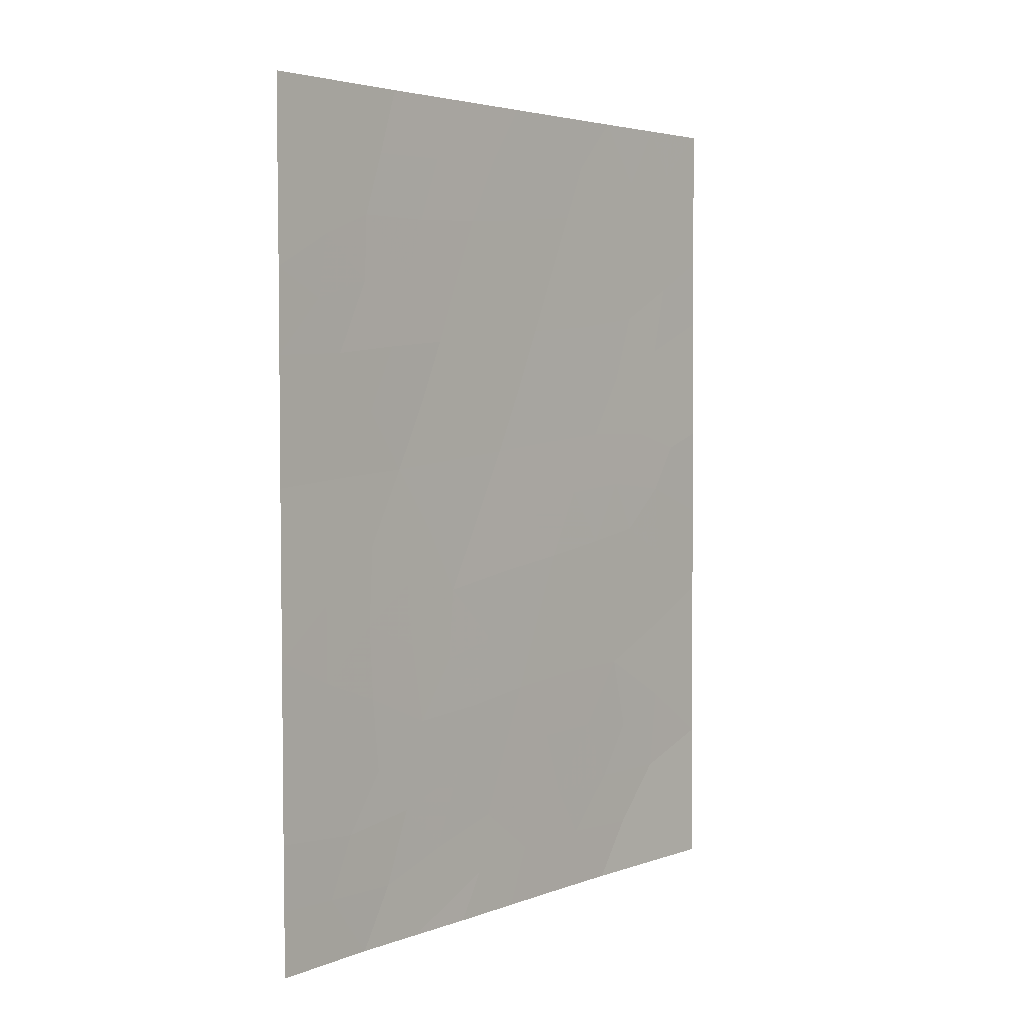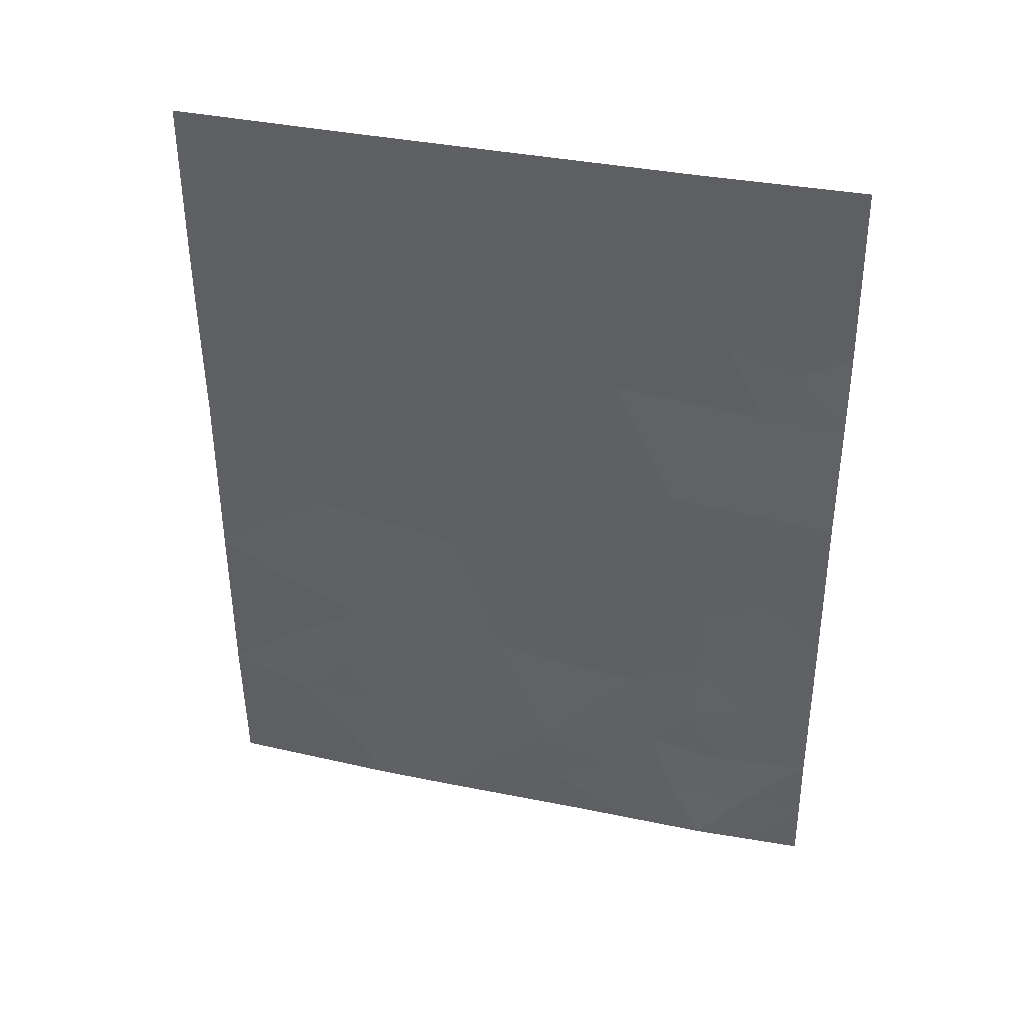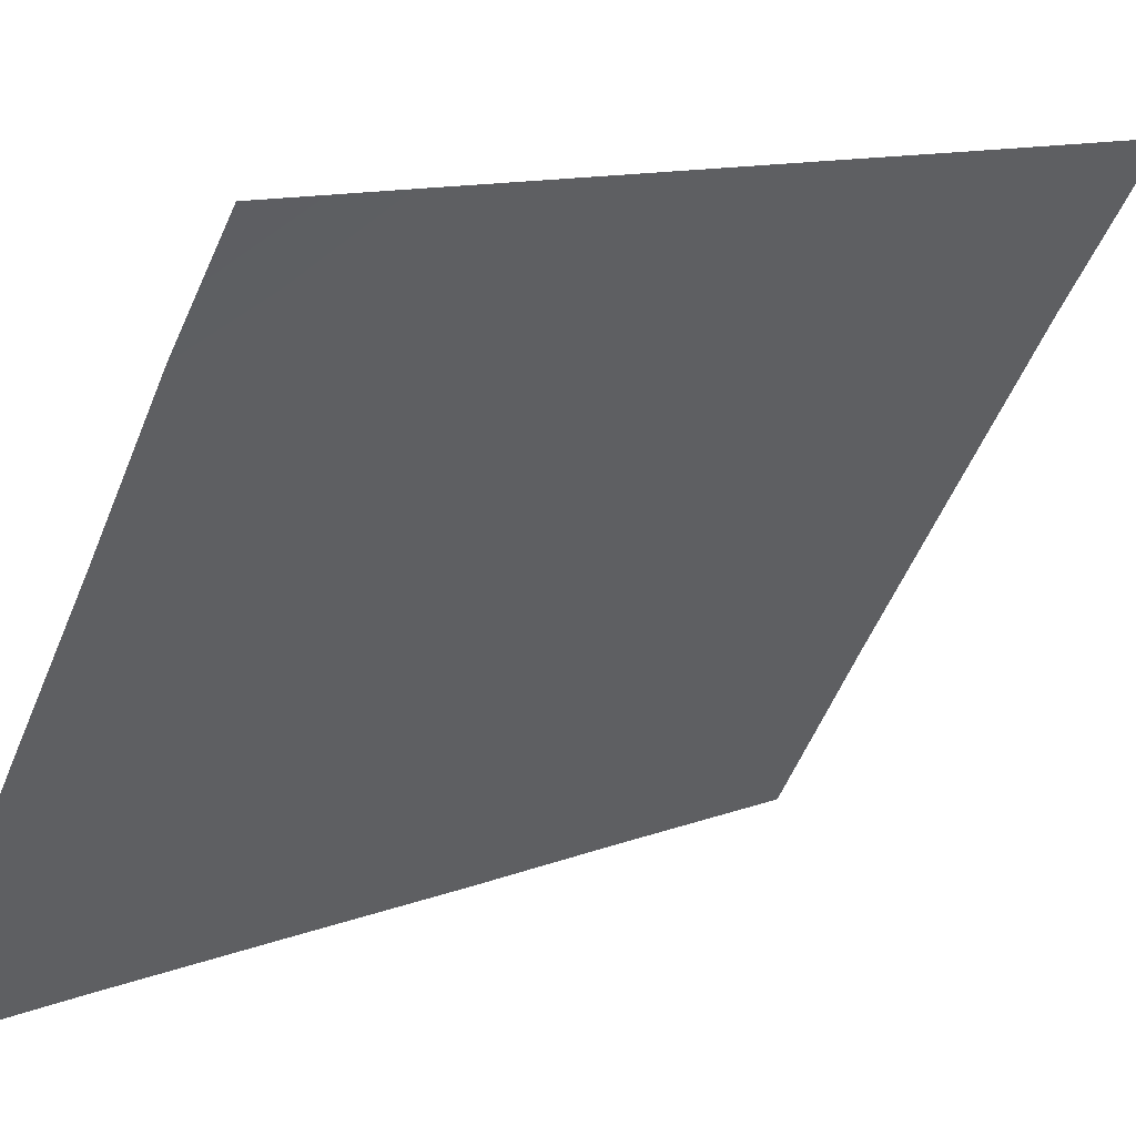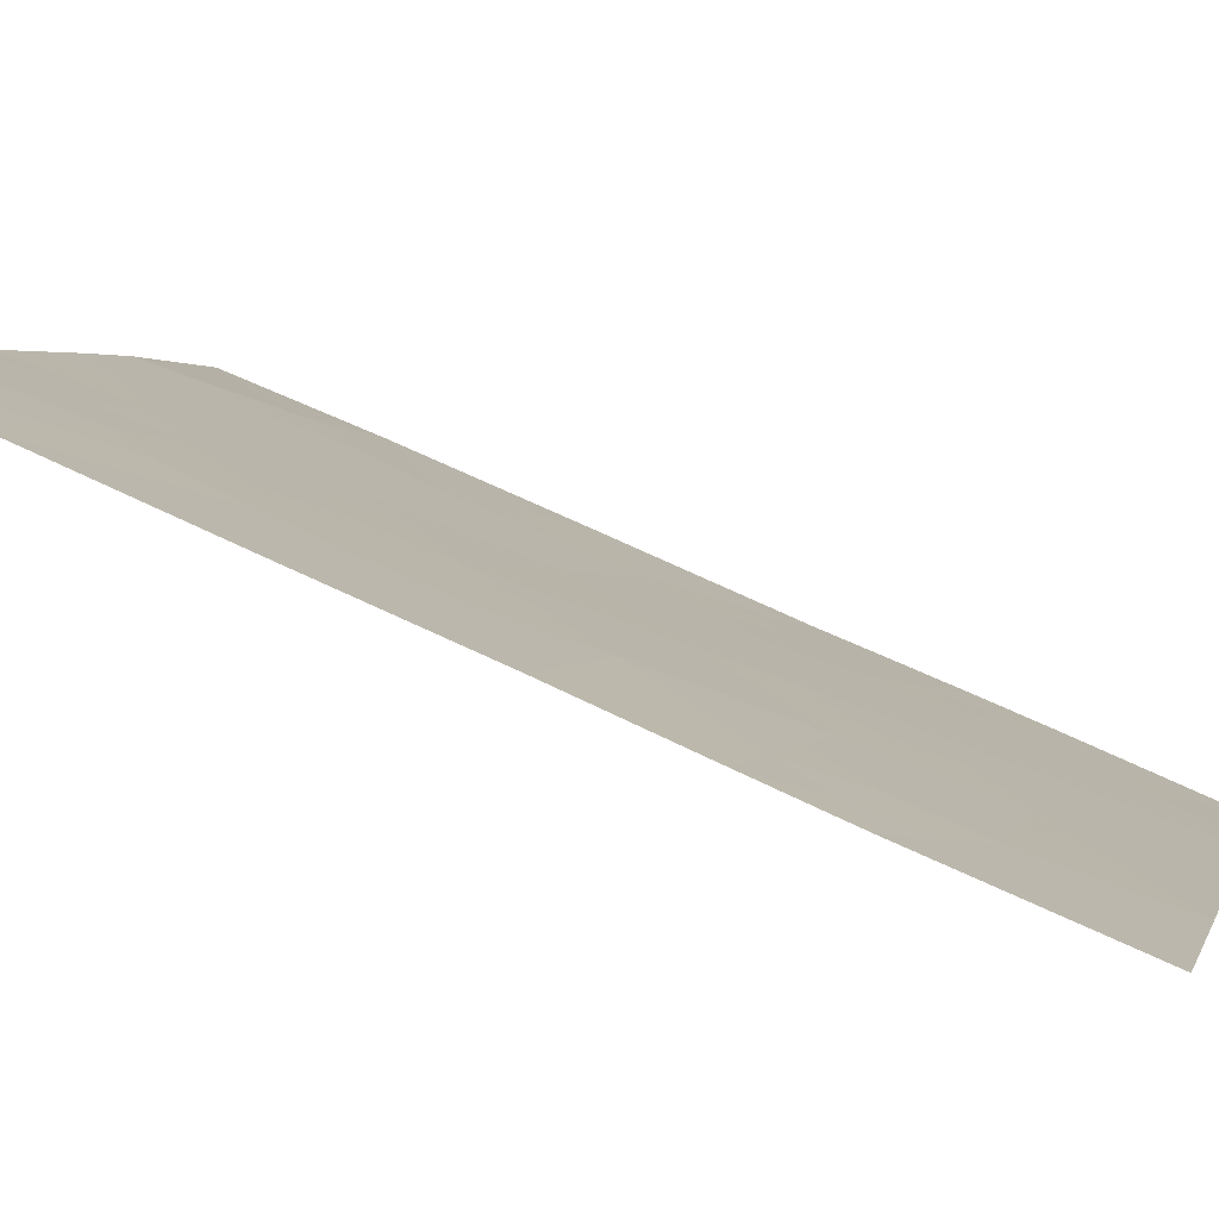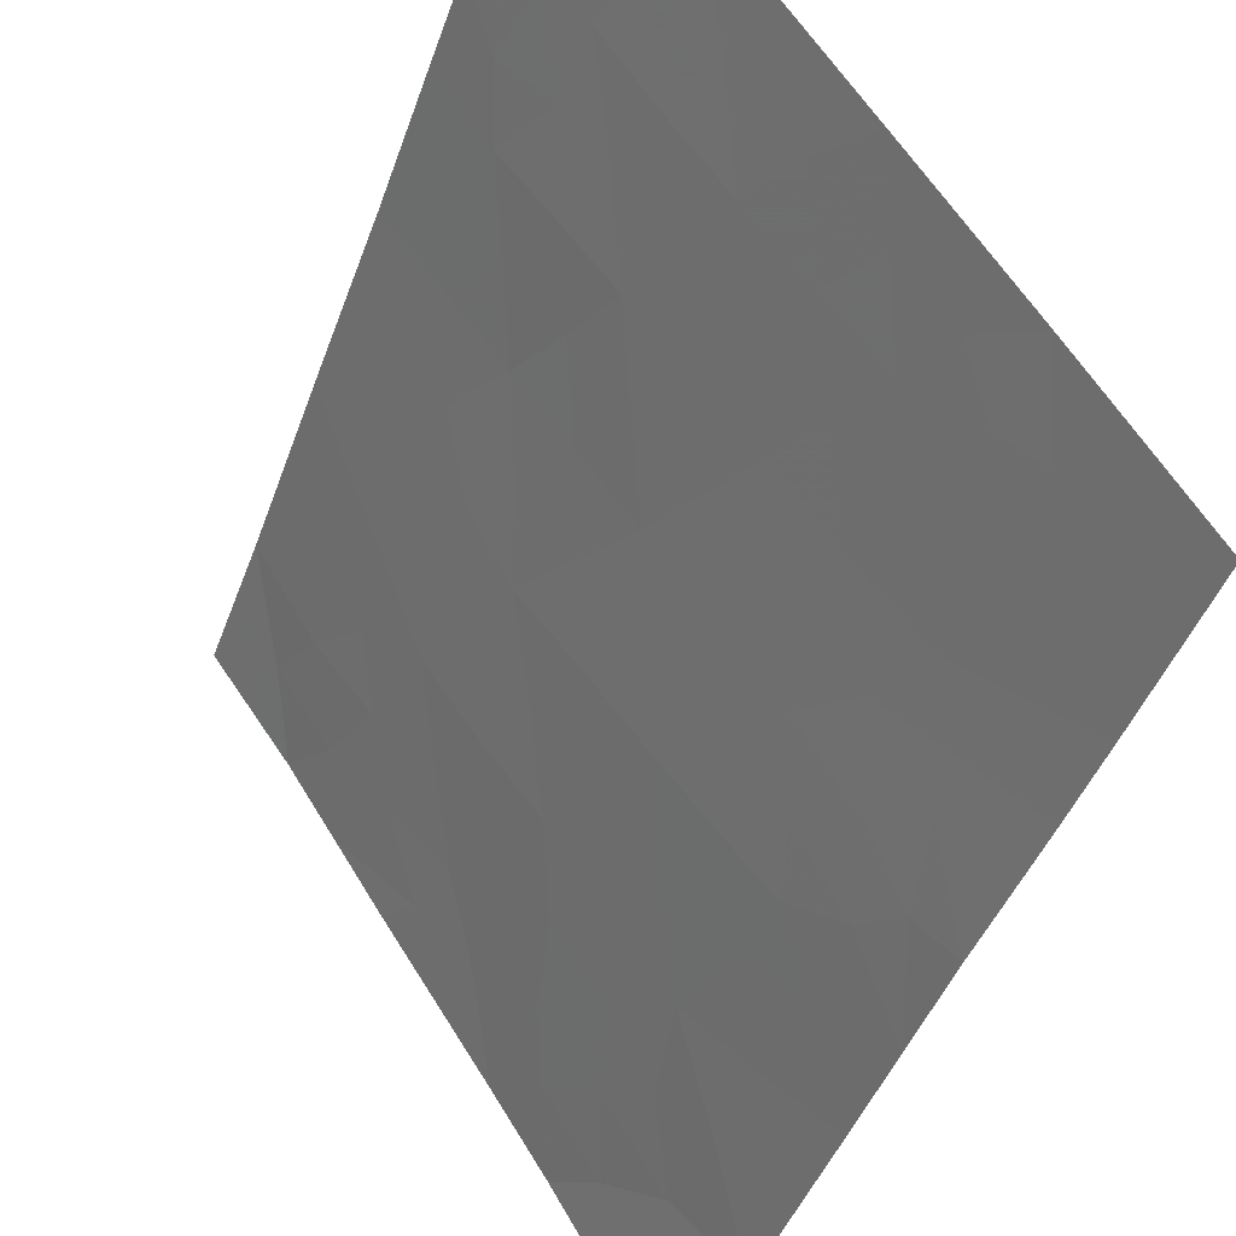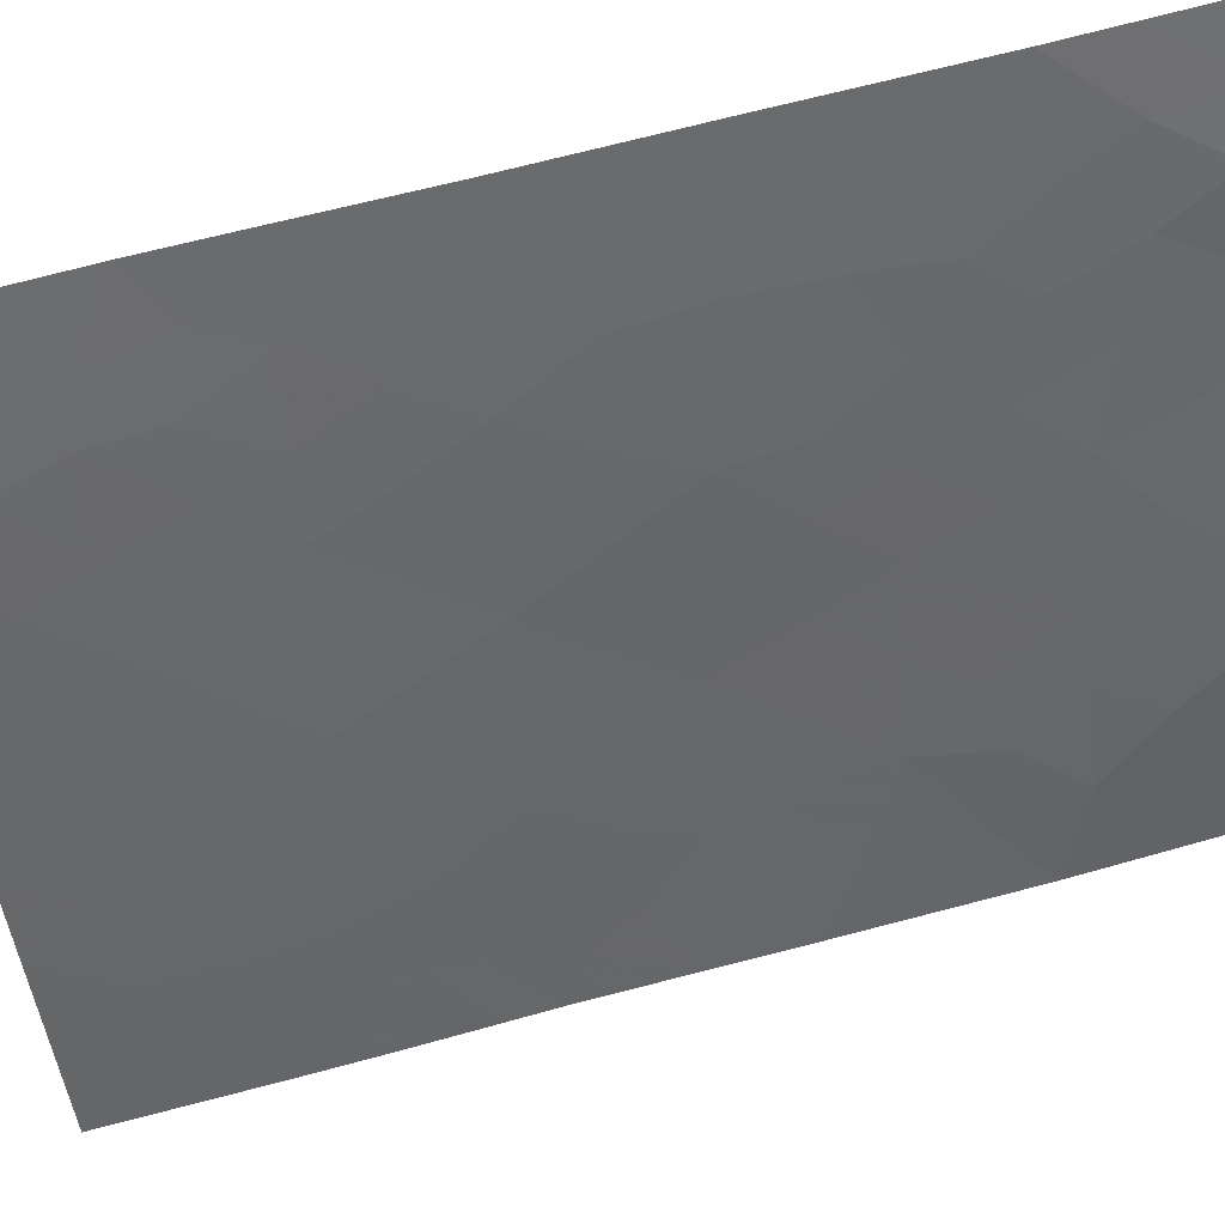
<metadata>
{"format":"obj","ext":"obj","renderer":"f3d","projection":"perspective","resolution":1024,"background":"white","views":[{"elev":3.9,"azim":72.6,"up":"+Y"},{"elev":37.3,"azim":-42.6,"up":"+Y"},{"elev":11.2,"azim":45.9,"up":"+Z"},{"elev":63.4,"azim":116.7,"up":"+Z"},{"elev":-43.0,"azim":161.8,"up":"+Z"},{"elev":71.6,"azim":-104.2,"up":"+Z"}]}
</metadata>
<code>
v -61.65 42.26 38.72
v -62.62 41.53 37.26
v -66.8 45.08 30.72
v -64.85 38 33.8
v -64.14 44.92 34.94
v -64.62 46.72 34.23
v -63.97 39.49 35.18
v -65.84 43.57 32.22
v -61.67 47.47 38.72
v -64.42 50 34.58
v -61.67 46.31 38.72
v -61.67 44.55 38.72
v -66.78 40.05 30.72
v -66.79 42.48 30.72
v -63.55 42.93 35.83
v -62.64 43.69 37.25
v -62.98 50 36.82
v -63.17 41.09 36.4
v -65.48 38 32.81
v -65.62 50 32.7
v -66.85 47.9 30.72
v -66.86 50 30.72
v -61.64 39.8 38.72
v -66.73 38 30.72
v -61.71 50 38.72
v -62.53 38 37.41
v -63.64 38 35.66
v -61.62 38 38.72
v -63.43 46.53 36.05
v -65.89 46.96 32.22
v -63.85 48.29 35.44
v -62.62 48.25 37.32
v -65.63 41.45 32.56
v -64.8 43.27 33.86
v -64.36 41.31 34.55
v -62.3 46.35 37.76
v -65.06 48.47 33.56
v -62.96 44.72 36.78
v -65.38 45.12 32.98
v -64.49 39.67 34.36
v -64.44 38.83 34.44
v -64.01 46.62 35.16
v -64.23 47.5 34.84
v -63.64 47.41 35.75
v -62.12 41.86 38.01
v -61.65 41.03 38.72
v -62.16 40.74 37.94
v -66.79 41.27 30.72
v -66.24 41.96 31.6
v -66.23 40.79 31.6
v -66.84 46.9 30.72
v -66.39 47.44 31.44
v -65.01 45.92 33.58
v -64.39 45.83 34.57
v -64.76 45.03 33.97
v -66.17 39.62 31.72
v -65.78 40.4 32.34
v -63.03 43.09 36.65
v -63.27 43.89 36.28
v -63.5 41.93 35.9
v -63.79 41.18 35.44
v -63.99 42.13 35.14
v -62.08 47.08 38.1
v -61.66 43.41 38.72
v -62.13 42.93 38.01
v -62.1 43.86 38.07
v -61.67 45.43 38.72
v -62.05 45.47 38.15
v -62.6 42.56 37.3
v -65.18 42.41 33.27
v -65.74 42.65 32.38
v -65.36 43.43 32.97
v -66.39 48.45 31.45
v -66.85 48.95 30.72
v -66.44 49.31 31.37
v -65.44 47.73 32.94
v -65.77 38.8 32.35
v -66.1 38 31.76
v -66.3 38.71 31.45
v -66.75 39.02 30.72
v -62.19 49.07 37.98
v -61.69 48.73 38.72
v -62.8 49.11 37.06
v -62.34 50 37.77
v -63.09 38 36.54
v -65.11 38.86 33.38
v -64.25 38 34.73
v -65.5 39.63 32.77
v -62.36 39.7 37.64
v -62.16 38.86 37.96
v -61.63 38.9 38.72
v -62.08 38 38.07
v -65.25 49.27 33.27
v -62.99 39.86 36.68
v -63.59 40.23 35.76
v -64.16 40.38 34.87
v -64.57 42.28 34.21
v -64.19 43.12 34.82
v -66.31 45.8 31.52
v -65.69 45.99 32.51
v -66.01 45.11 31.98
v -63.22 45.64 36.39
v -62.88 46.45 36.89
v -62.64 45.55 37.26
v -63.79 45.73 35.49
v -63.55 44.82 35.87
v -62.35 44.65 37.7
v -63.86 43.97 35.36
v -66.82 45.82 30.72
v -64.71 40.49 34.01
v -66.27 43.11 31.54
v -66.8 43.78 30.72
v -66.22 44.19 31.62
v -63.07 42.22 36.57
v -63.07 47.36 36.62
v -62.59 47.35 37.35
v -63.7 50 35.7
v -63.44 49.13 36.08
v -64.1 49.16 35.06
v -63.24 48.24 36.38
v -65.65 44.32 32.53
v -65.27 40.51 33.13
v -64.72 49.21 34.1
v -65.02 50 33.64
v -64.47 44.1 34.4
v -64.96 41.41 33.61
v -64.83 47.59 33.9
v -64.46 48.37 34.49
v -66.24 50 31.71
v -65.07 44.22 33.44
v -65.25 46.8 33.23
v -62.68 40.51 37.16
v -63.36 39.19 36.12
v -63.85 38.64 35.35
v -62.79 38.84 37.01
v -62.18 47.94 37.97
v -65.94 49.12 32.18
v -65.96 48.12 32.12
v -64.88 39.56 33.75
v -65.59 48.9 32.72
v -66.46 44.86 31.26
v -66.25 46.44 31.64
f 42 43 44
f 45 46 47
f 48 49 50
f 51 52 142
f 53 54 55
f 56 50 57
f 58 59 16
f 60 61 62
f 64 65 66
f 11 68 36
f 45 69 65
f 70 71 72
f 73 74 75
f 76 138 140
f 77 78 79
f 80 56 79
f 83 84 81
f 88 86 77
f 135 89 90
f 91 92 90
f 96 61 95
f 97 98 62
f 99 100 101
f 102 103 104
f 105 102 106
f 107 104 68
f 108 106 59
f 142 99 109
f 110 96 40
f 105 54 42
f 111 112 113
f 18 60 114
f 58 69 114
f 115 116 103
f 71 49 111
f 117 118 119
f 120 118 83
f 113 101 121
f 122 88 57
f 123 93 124
f 125 108 98
f 97 126 70
f 43 127 128
f 110 122 126
f 138 52 73
f 137 75 129
f 44 120 115
f 16 107 66
f 116 32 136
f 128 123 119
f 55 125 130
f 131 53 100
f 130 72 121
f 76 127 131
f 132 94 18
f 47 89 132
f 4 86 41
f 41 139 40
f 41 40 7
f 29 42 44
f 42 6 43
f 44 43 31
f 2 45 47
f 45 1 46
f 47 46 23
f 13 48 50
f 48 14 49
f 50 49 33
f 51 21 52
f 142 52 30
f 39 53 55
f 53 6 54
f 55 54 5
f 56 13 50
f 57 50 33
f 58 15 59
f 16 59 38
f 15 60 62
f 60 18 61
f 62 61 35
f 9 11 63
f 36 63 11
f 12 64 66
f 64 1 65
f 66 65 16
f 11 67 68
f 67 12 68
f 1 45 65
f 45 2 69
f 65 69 16
f 34 70 72
f 70 33 71
f 72 71 8
f 73 21 74
f 75 74 22
f 37 76 140
f 76 30 138
f 56 77 79
f 77 19 78
f 79 78 24
f 24 80 79
f 80 13 56
f 9 136 82
f 83 17 84
f 135 26 85
f 86 4 19
f 27 87 134
f 87 4 41
f 56 88 77
f 88 139 86
f 77 86 19
f 26 135 90
f 135 94 89
f 90 89 23
f 23 91 90
f 91 28 92
f 90 92 26
f 20 93 140
f 93 37 140
f 18 94 95
f 7 96 95
f 96 35 61
f 95 61 18
f 35 97 62
f 97 34 98
f 62 98 15
f 101 100 39
f 38 102 104
f 102 29 103
f 104 103 36
f 5 105 106
f 105 29 102
f 106 102 38
f 12 107 68
f 107 38 104
f 68 104 36
f 15 108 59
f 108 5 106
f 59 106 38
f 51 142 109
f 109 99 3
f 139 110 40
f 110 35 96
f 40 96 7
f 29 105 42
f 105 5 54
f 42 54 6
f 8 111 113
f 111 14 112
f 113 112 141
f 2 18 114
f 114 60 15
f 15 58 114
f 58 16 69
f 114 69 2
f 29 115 103
f 103 116 36
f 8 71 111
f 71 33 49
f 111 49 14
f 10 117 119
f 117 17 118
f 119 118 31
f 32 120 83
f 120 31 118
f 83 118 17
f 8 113 121
f 121 101 39
f 33 122 57
f 122 139 88
f 57 88 56
f 10 123 124
f 123 37 93
f 124 93 20
f 34 125 98
f 125 5 108
f 98 108 15
f 34 97 70
f 97 35 126
f 70 126 33
f 31 43 128
f 43 6 127
f 128 127 37
f 35 110 126
f 110 139 122
f 126 122 33
f 138 30 52
f 73 52 21
f 20 137 129
f 129 75 22
f 29 44 115
f 44 31 120
f 115 120 32
f 16 38 107
f 66 107 12
f 36 116 63
f 63 136 9
f 31 128 119
f 128 37 123
f 119 123 10
f 39 55 130
f 55 5 125
f 130 125 34
f 30 131 100
f 131 6 53
f 100 53 39
f 39 130 121
f 130 34 72
f 121 72 8
f 30 76 131
f 76 37 127
f 131 127 6
f 2 132 18
f 2 47 132
f 47 23 89
f 132 89 94
f 94 133 95
f 137 73 75
f 95 133 7
f 134 7 133
f 133 94 135
f 136 81 82
f 81 136 32
f 82 81 25
f 81 84 25
f 137 140 138
f 32 83 81
f 137 20 140
f 27 134 85
f 116 115 32
f 134 133 85
f 133 135 85
f 137 138 73
f 116 136 63
f 3 99 141
f 86 139 41
f 134 87 41
f 141 112 3
f 134 41 7
f 141 99 101
f 113 141 101
f 99 142 100
f 142 30 100

</code>
